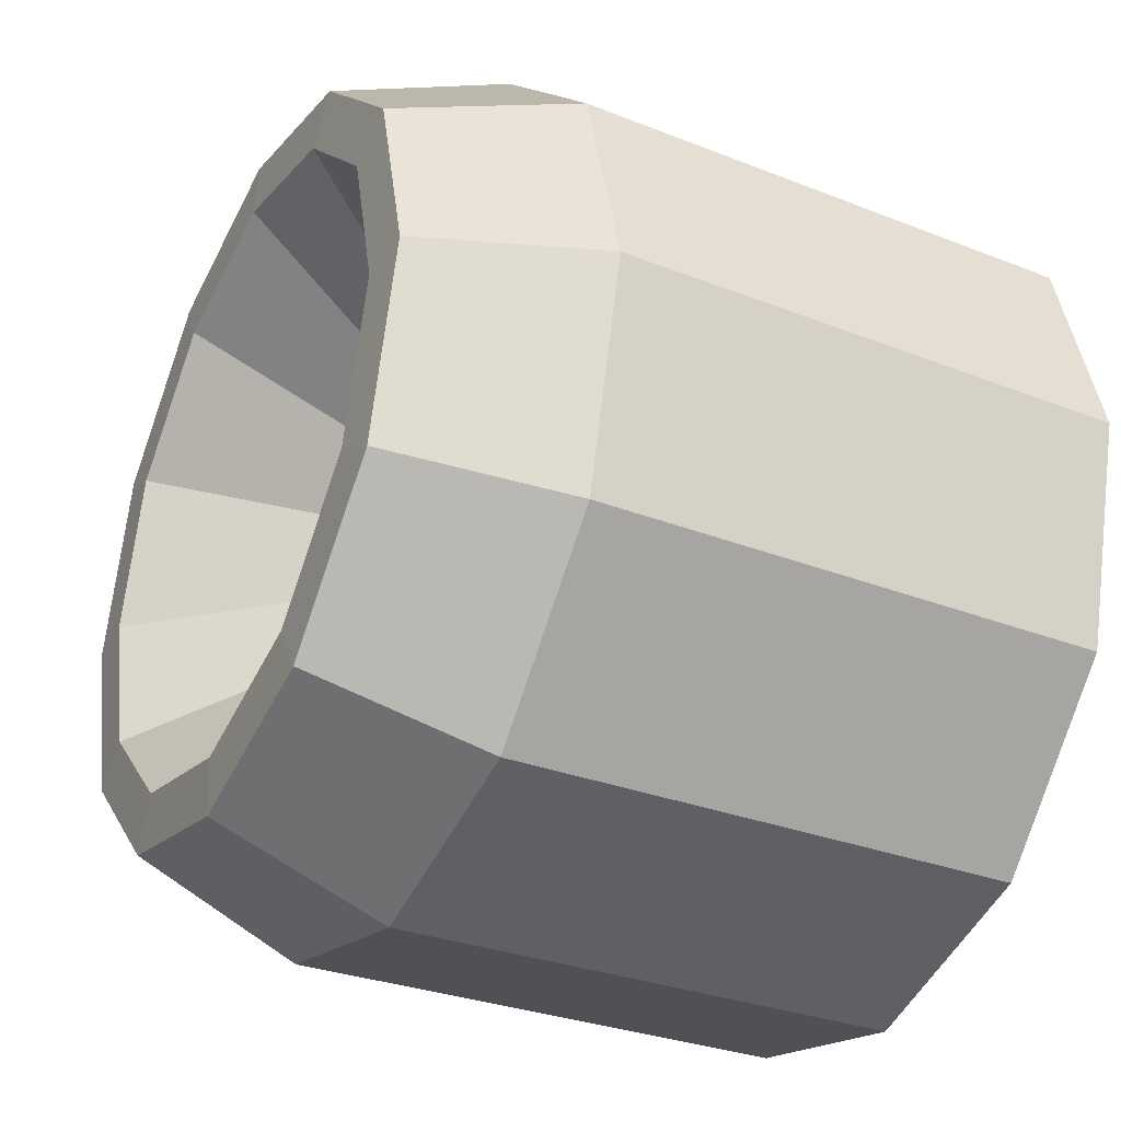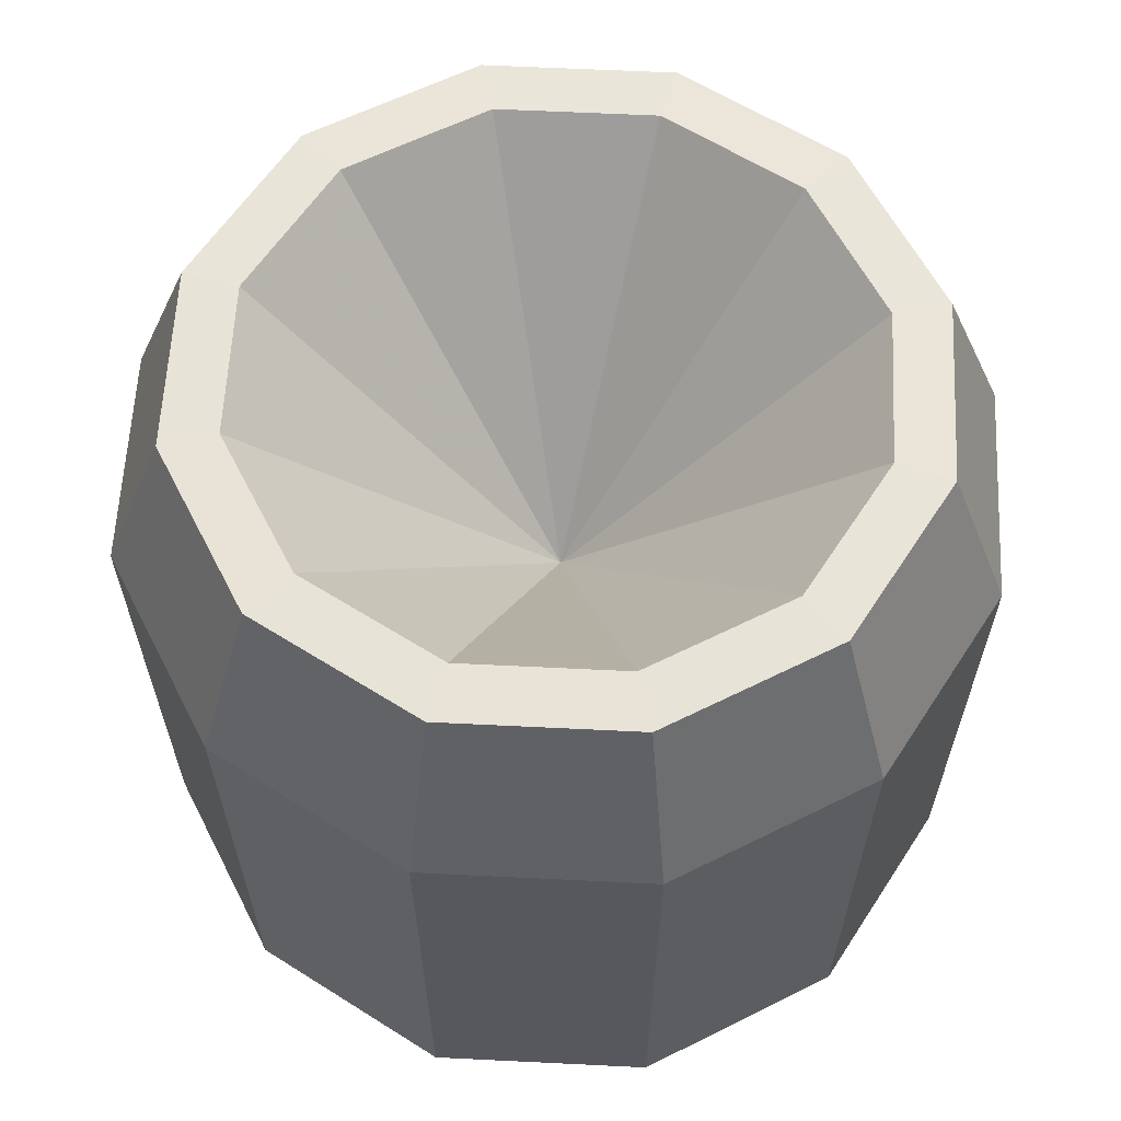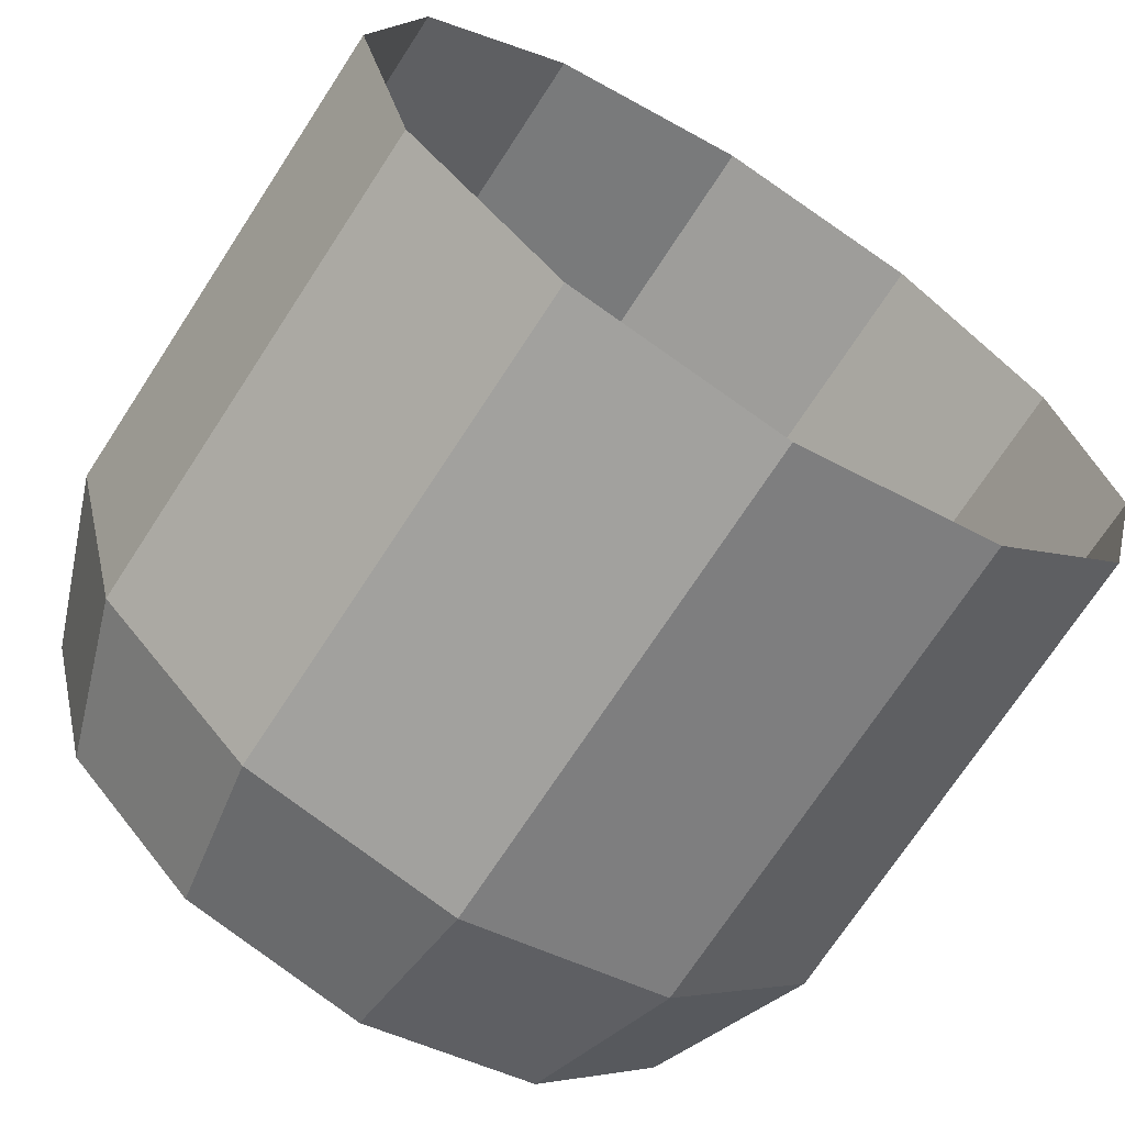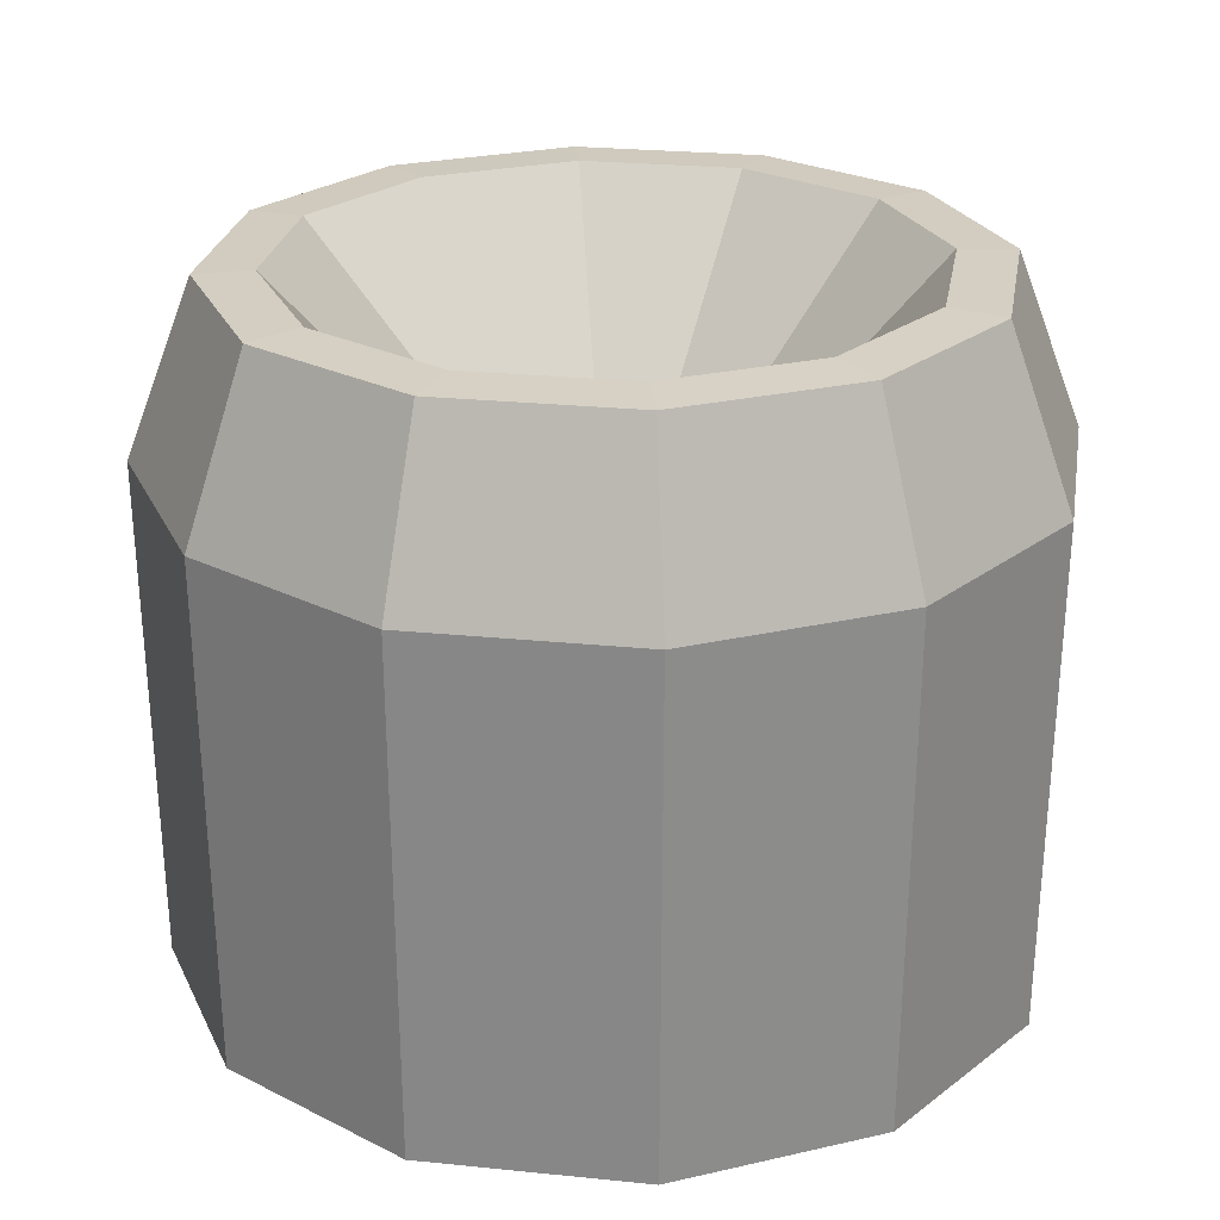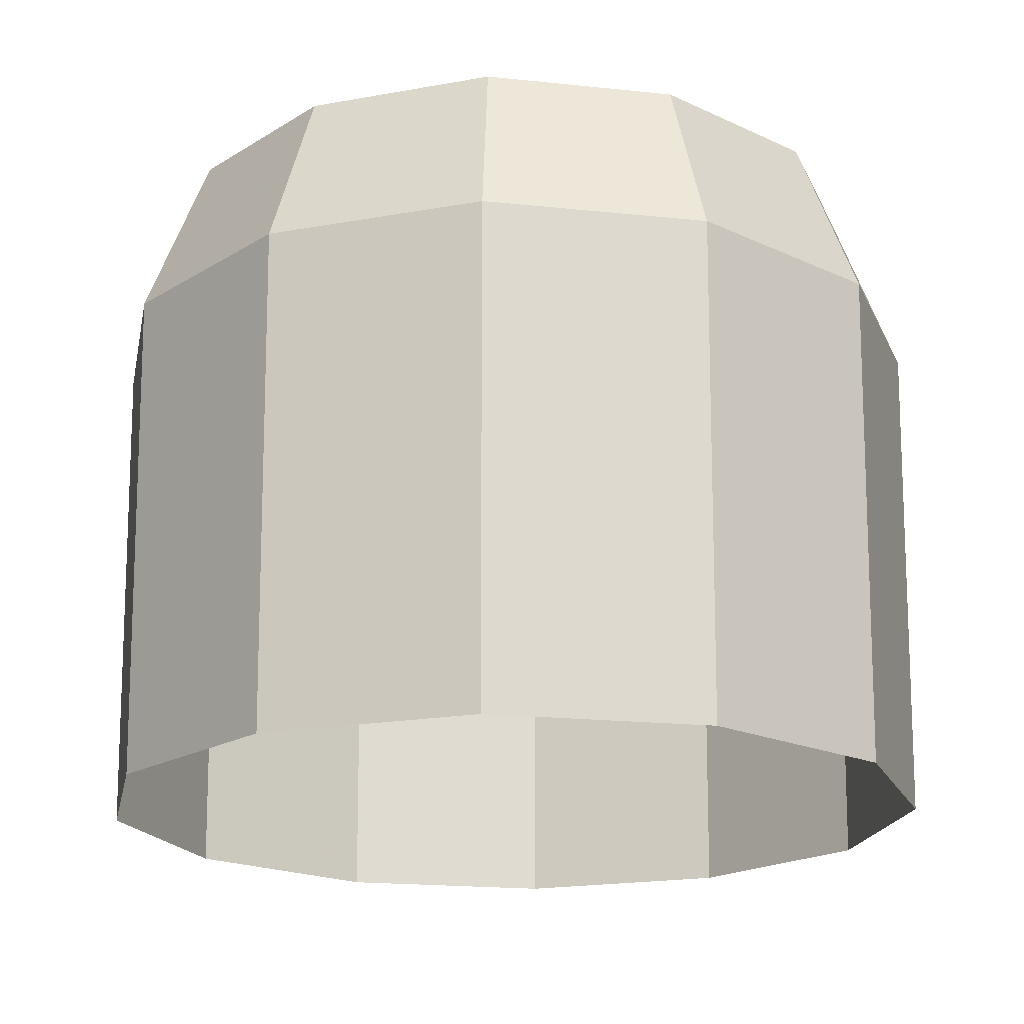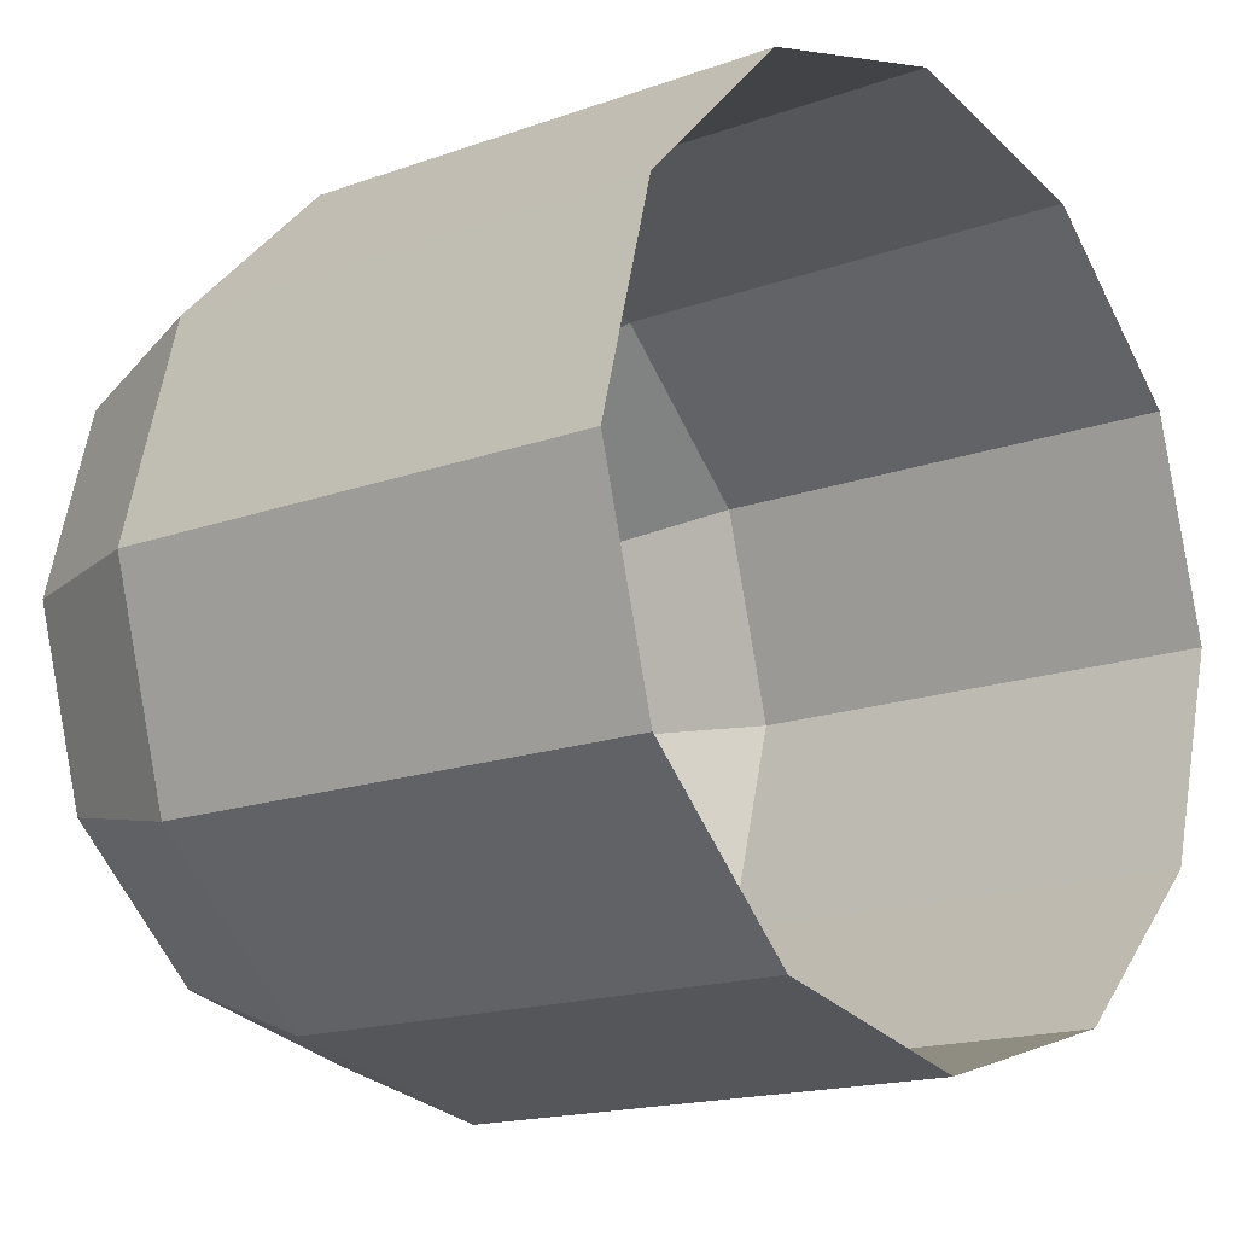
<metadata>
{"format":"obj","ext":"obj","renderer":"f3d","projection":"perspective","resolution":1024,"background":"white","views":[{"elev":-34.0,"azim":-117.2,"up":"+Z"},{"elev":60.2,"azim":-102.1,"up":"+Y"},{"elev":-66.5,"azim":-32.2,"up":"+Z"},{"elev":24.9,"azim":54.4,"up":"+Y"},{"elev":-19.3,"azim":93.8,"up":"+Y"},{"elev":-14.5,"azim":-50.0,"up":"+Z"}]}
</metadata>
<code>
v 5.781 -5.027 -2.72
v 3.567 -5.027 -4.935
v 0.5424 -5.027 -5.745
v -2.482 -5.027 -4.935
v -4.697 -5.027 -2.72
v -5.507 -5.027 0.3044
v -4.697 -5.027 3.329
v -2.482 -5.027 5.543
v 0.5424 -5.027 6.354
v 3.567 -5.027 5.543
v 5.781 -5.027 3.329
v 6.592 -5.027 0.3044
v 5.878 2.185 -2.776
v 3.623 2.185 -5.031
v 0.5424 2.185 -5.857
v -2.538 2.185 -5.031
v -4.793 2.185 -2.776
v -5.619 2.185 0.3044
v -4.793 2.185 3.385
v -2.538 2.185 5.64
v 0.5424 2.185 6.466
v 3.623 2.185 5.64
v 5.878 2.185 3.385
v 6.704 2.185 0.3044
v 5.071 4.639 -2.31
v 3.157 4.639 -4.224
v 0.5424 4.639 -4.925
v -2.072 4.639 -4.224
v -3.986 4.639 -2.31
v -4.687 4.639 0.3044
v -3.986 4.639 2.919
v -2.072 4.639 4.833
v 0.5424 4.639 5.534
v 3.157 4.639 4.833
v 5.071 4.639 2.919
v 5.772 4.639 0.3044
v 4.364 4.669 -1.902
v 2.749 4.669 -3.517
v 0.5424 4.669 -4.109
v -1.664 4.669 -3.517
v -3.279 4.669 -1.902
v -3.87 4.669 0.3044
v -3.279 4.669 2.511
v -1.664 4.669 4.126
v 0.5424 4.669 4.717
v 2.749 4.669 4.126
v 4.364 4.669 2.511
v 4.955 4.669 0.3044
v 0.5424 -0.2369 0.3044
f 1 2 14 13
f 2 3 15 14
f 3 4 16 15
f 4 5 17 16
f 5 6 18 17
f 6 7 19 18
f 7 8 20 19
f 8 9 21 20
f 9 10 22 21
f 10 11 23 22
f 11 12 24 23
f 12 1 13 24
f 13 14 26 25
f 14 15 27 26
f 15 16 28 27
f 16 17 29 28
f 17 18 30 29
f 18 19 31 30
f 19 20 32 31
f 20 21 33 32
f 21 22 34 33
f 22 23 35 34
f 23 24 36 35
f 24 13 25 36
f 25 26 38 37
f 26 27 39 38
f 27 28 40 39
f 28 29 41 40
f 29 30 42 41
f 30 31 43 42
f 31 32 44 43
f 32 33 45 44
f 33 34 46 45
f 34 35 47 46
f 35 36 48 47
f 36 25 37 48
f 37 38 49
f 38 39 49
f 39 40 49
f 40 41 49
f 41 42 49
f 42 43 49
f 43 44 49
f 44 45 49
f 45 46 49
f 46 47 49
f 47 48 49
f 48 37 49

</code>
